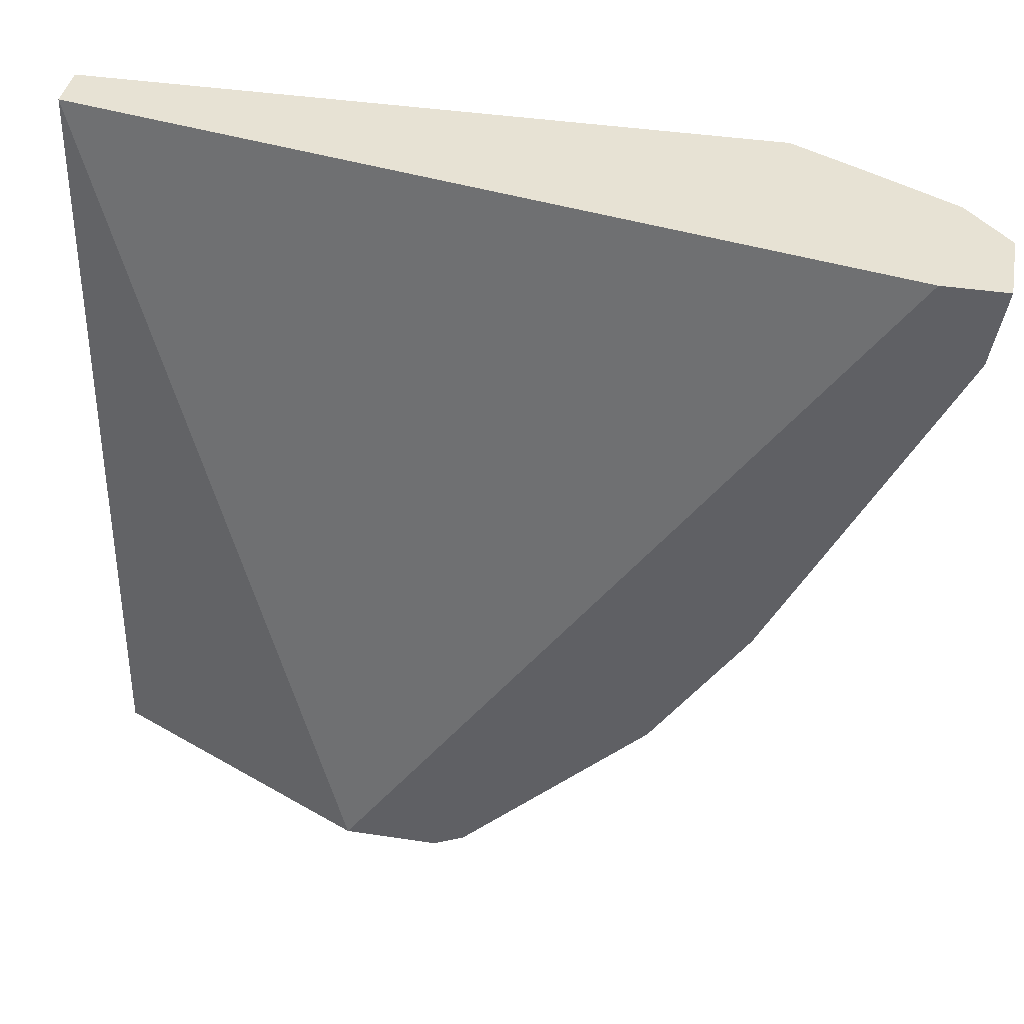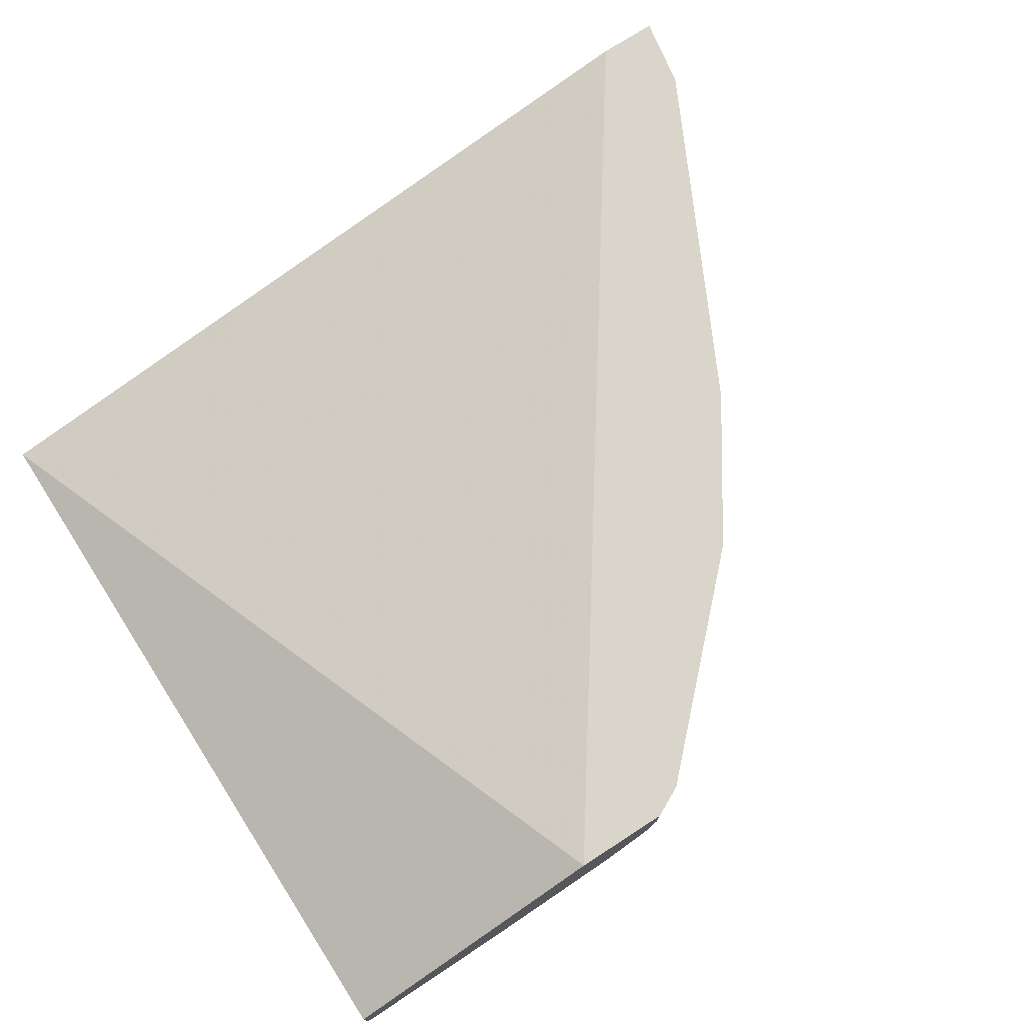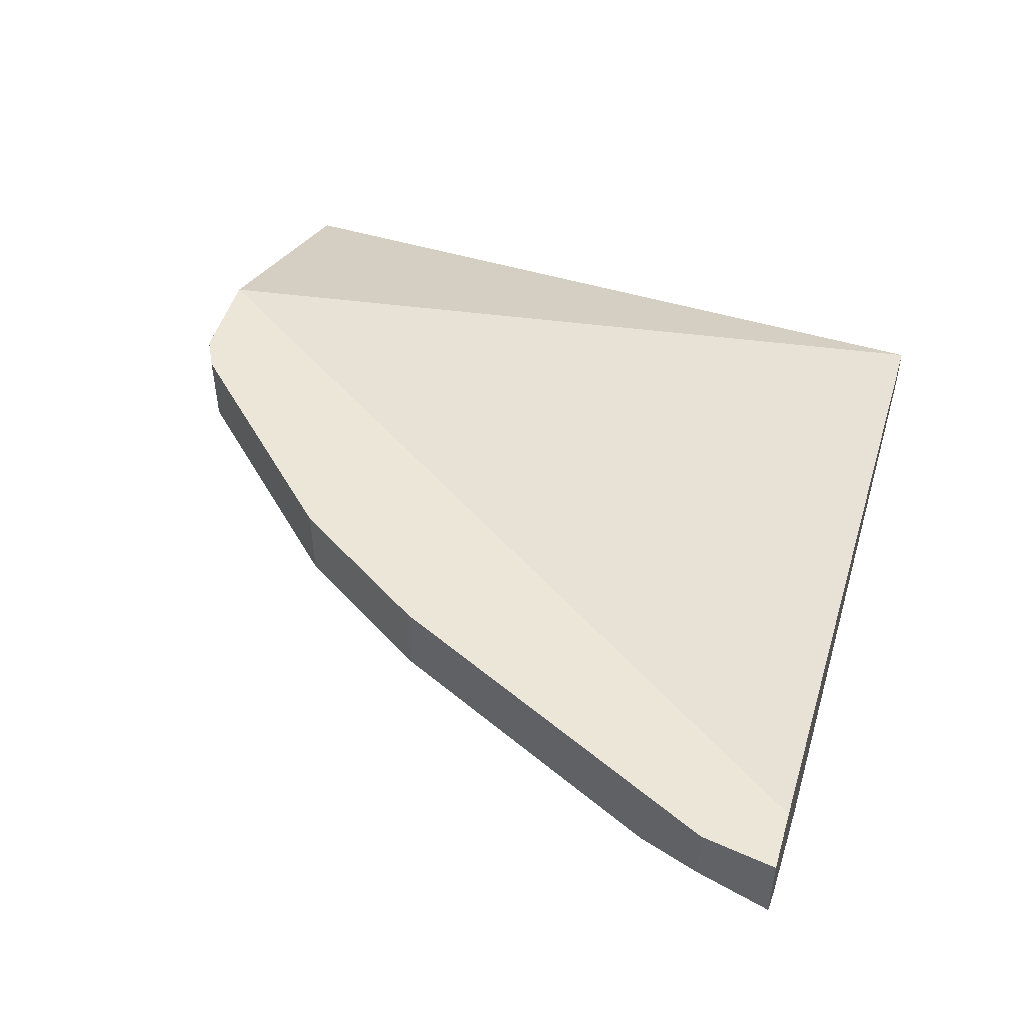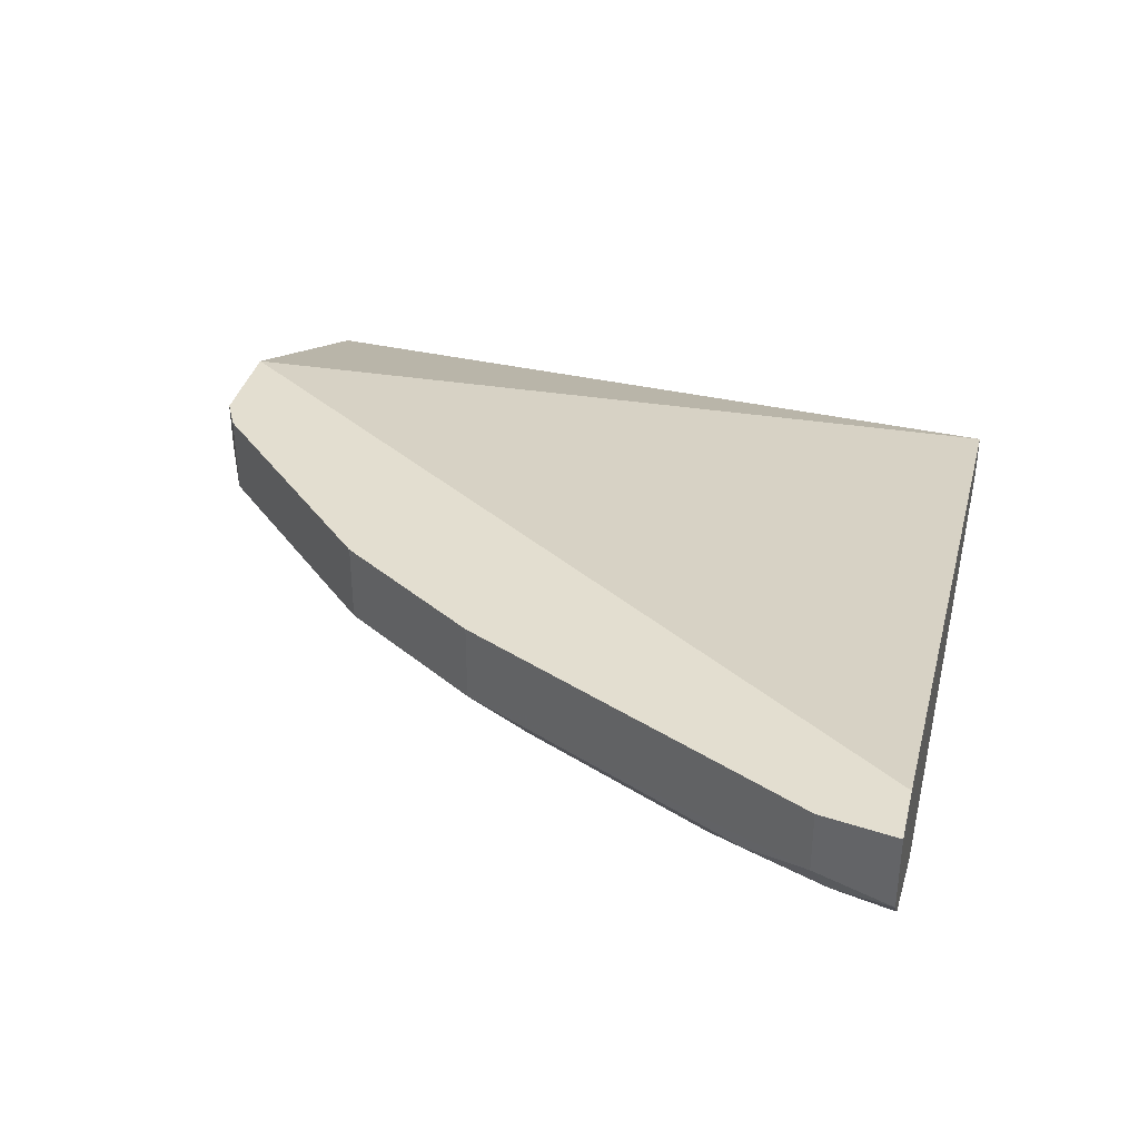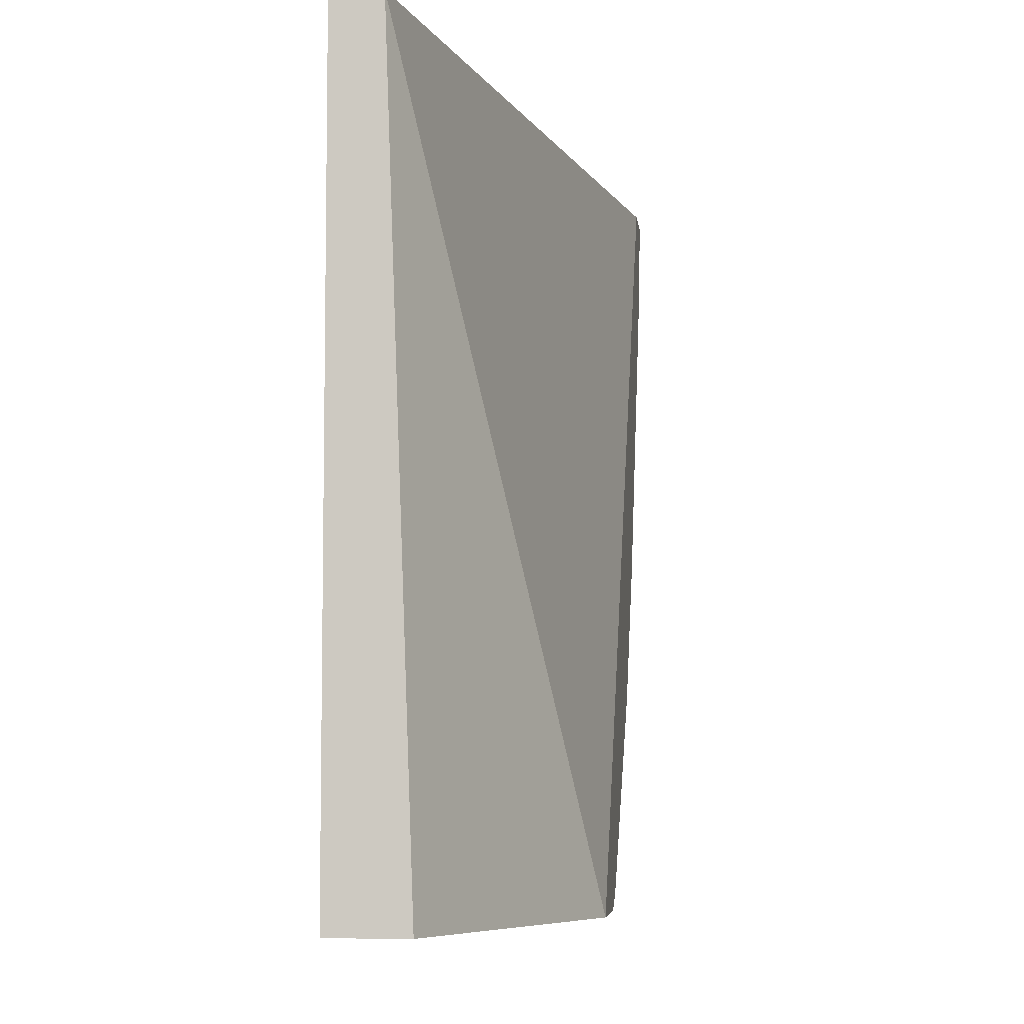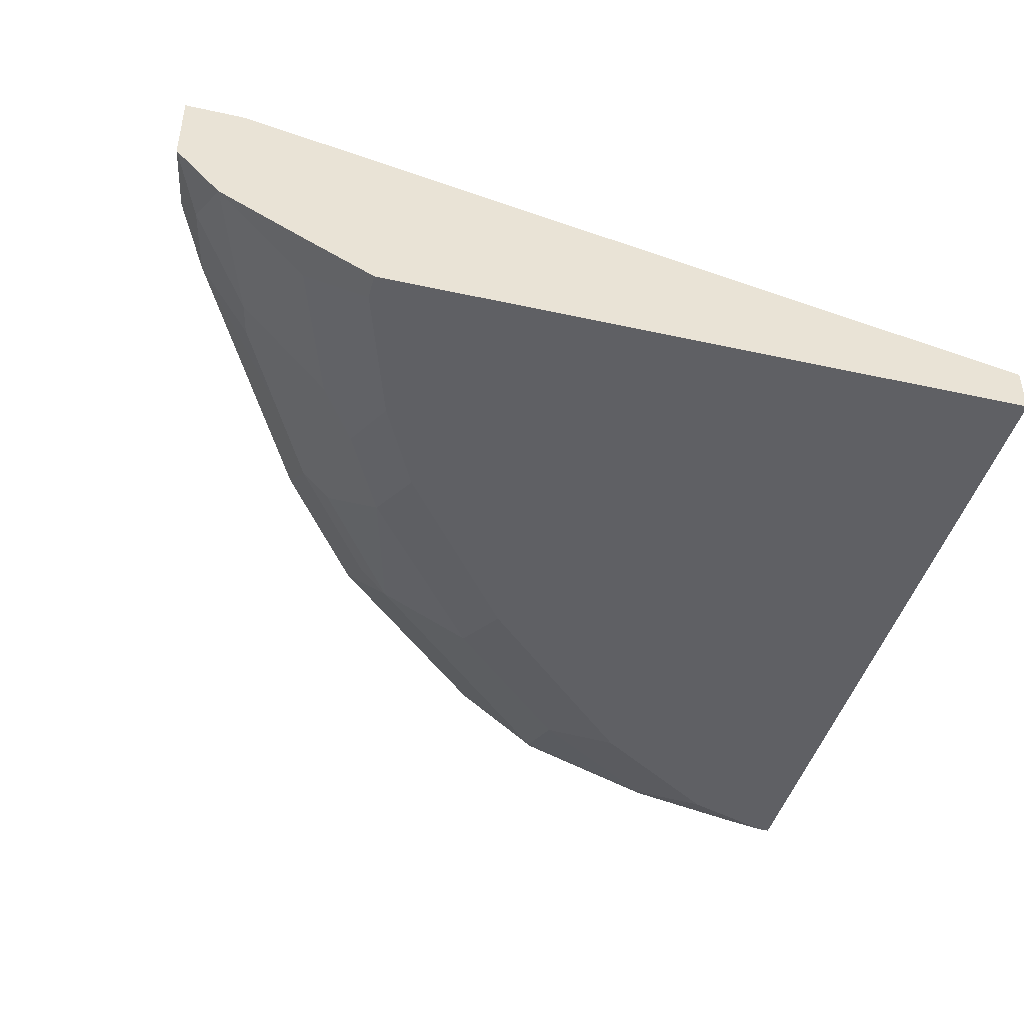
<metadata>
{"format":"obj","ext":"obj","renderer":"f3d","projection":"perspective","resolution":1024,"background":"white","views":[{"elev":39.7,"azim":-169.3,"up":"+Z"},{"elev":74.3,"azim":147.2,"up":"+Y"},{"elev":48.8,"azim":-73.6,"up":"+Y"},{"elev":35.8,"azim":-76.4,"up":"+Y"},{"elev":-6.3,"azim":96.5,"up":"+Z"},{"elev":-43.7,"azim":-14.6,"up":"+Y"}]}
</metadata>
<code>
v -0.3939 -0.5029 -0.2483
v -0.3939 -0.4847 -0.2483
v -0.3901 -0.5173 -0.2483
v -0.4059 -0.5149 -0.2423
v -0.4059 -0.4846 -0.2423
v -0.3939 -0.4846 -0.2482
v -0.3752 -0.4846 -0.2483
v -0.3711 -0.5346 -0.2483
v -0.4089 -0.5361 -0.2089
v -0.4634 -0.5361 -0.1544
v -0.4785 -0.5149 -0.1696
v -0.3725 -0.5361 -0.2453
v -0.4785 -0.4846 -0.1696
v -0.3575 -0.4846 -0.2483
v -0.3165 -0.5527 -0.2483
v -0.318 -0.5542 -0.2453
v -0.4089 -0.5542 -0.1726
v -0.4755 -0.53 -0.1484
v -0.427 -0.5542 -0.1544
v -0.4815 -0.5542 -0.08179
v -0.4997 -0.5361 -0.09995
v -0.5118 -0.53 -0.09391
v -0.5149 -0.5149 -0.1151
v -0.3725 -0.5542 -0.2089
v -0.5149 -0.4846 -0.1151
v -0.2505 -0.5452 0.04661
v -0.2505 -0.5346 -0.2483
v -0.5633 -0.4846 0.04661
v -0.2702 -0.5609 -0.2483
v -0.3453 -0.5633 -0.1999
v -0.2908 -0.5633 -0.2362
v -0.418 -0.5633 -0.1272
v -0.4997 -0.5542 -0.04545
v -0.4937 -0.5482 -0.07573
v -0.4724 -0.5633 -0.05454
v -0.53 -0.53 -0.05757
v -0.533 -0.5149 -0.07876
v -0.527 -0.5088 -0.09088
v -0.53 -0.4846 -0.08485
v -0.5209 -0.4846 -0.1029
v -0.2505 -0.5633 0.04661
v -0.2505 -0.5633 -0.2483
v -0.5866 -0.4846 0.04661
v -0.2544 -0.5633 -0.2483
v -0.4906 -0.5633 -0.0182
v -0.5149 -0.5512 -0.02423
v -0.5512 -0.533 -0.006075
v -0.5482 -0.53 -0.0212
v -0.5694 -0.5149 -0.006075
v -0.5815 -0.5088 0.01814
v -0.5815 -0.4846 0.01814
v -0.5088 -0.5633 0.04661
v -0.5866 -0.514 0.04661
v -0.5088 -0.5633 0.03633
v -0.533 -0.5512 0.03027
v -0.569 -0.5327 0.04661
v -0.5754 -0.5209 0.02421
v -0.533 -0.5512 0.04661
f 26 28 43
f 26 43 53
f 26 53 56
f 26 56 58
f 26 58 52
f 30 31 44
f 29 44 31
f 30 44 42
f 30 42 41
f 26 42 27
f 26 52 41
f 26 41 42
f 22 33 36
f 23 39 40
f 23 38 39
f 23 37 38
f 22 37 23
f 22 49 37
f 22 36 49
f 30 41 52
f 22 34 33
f 21 34 22
f 20 45 33
f 20 35 45
f 23 40 25
f 30 52 54
f 36 48 49
f 30 45 35
f 55 58 56
f 53 57 56
f 52 55 54
f 52 58 55
f 50 57 53
f 49 57 50
f 47 49 48
f 47 57 49
f 47 56 57
f 47 55 56
f 46 55 47
f 45 55 46
f 45 54 55
f 43 50 53
f 43 51 50
f 39 50 51
f 38 50 39
f 37 50 38
f 37 49 50
f 20 32 35
f 36 47 48
f 33 47 36
f 33 46 47
f 33 45 46
f 30 35 32
f 30 54 45
f 20 33 34
f 20 34 21
f 17 30 32
f 5 39 51
f 5 40 39
f 5 25 40
f 5 13 25
f 4 12 9
f 4 8 12
f 19 32 20
f 4 11 13
f 4 10 11
f 4 9 10
f 3 8 4
f 2 6 7
f 2 5 6
f 1 5 2
f 1 4 5
f 1 3 4
f 1 8 3
f 1 15 8
f 1 29 15
f 1 44 29
f 1 42 44
f 1 27 42
f 1 14 27
f 1 7 14
f 1 2 7
f 5 51 43
f 5 43 28
f 4 13 5
f 5 14 7
f 17 24 30
f 17 32 19
f 5 28 14
f 16 29 31
f 16 30 24
f 15 29 16
f 14 28 26
f 14 26 27
f 12 24 17
f 12 16 24
f 11 25 13
f 11 23 25
f 16 31 30
f 11 18 22
f 11 22 23
f 5 7 6
f 8 16 12
f 9 17 10
f 9 12 17
f 8 15 16
f 10 17 19
f 10 19 20
f 10 20 21
f 10 21 22
f 10 22 18
f 10 18 11

</code>
